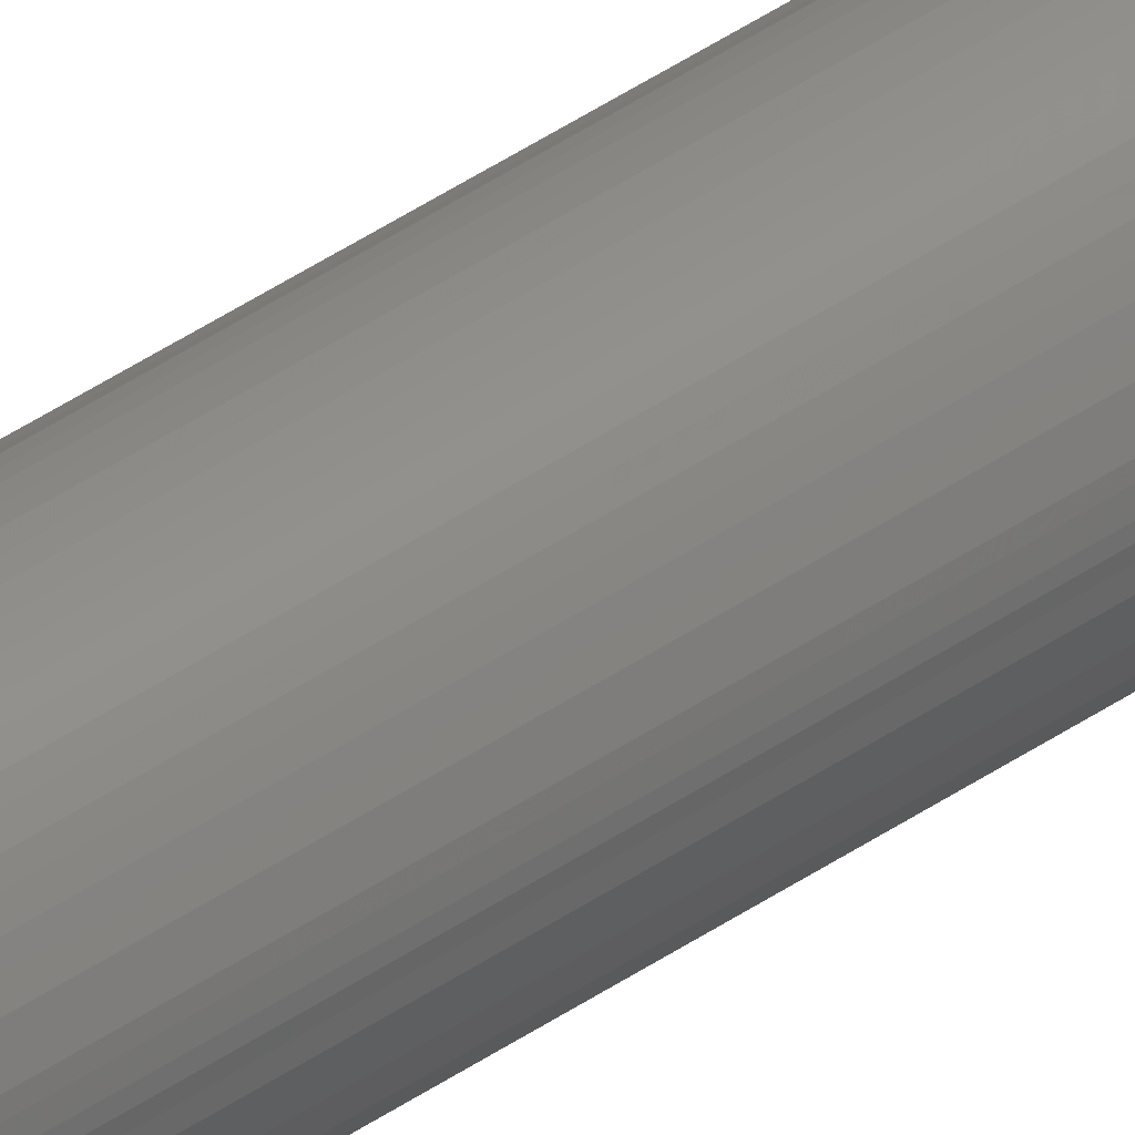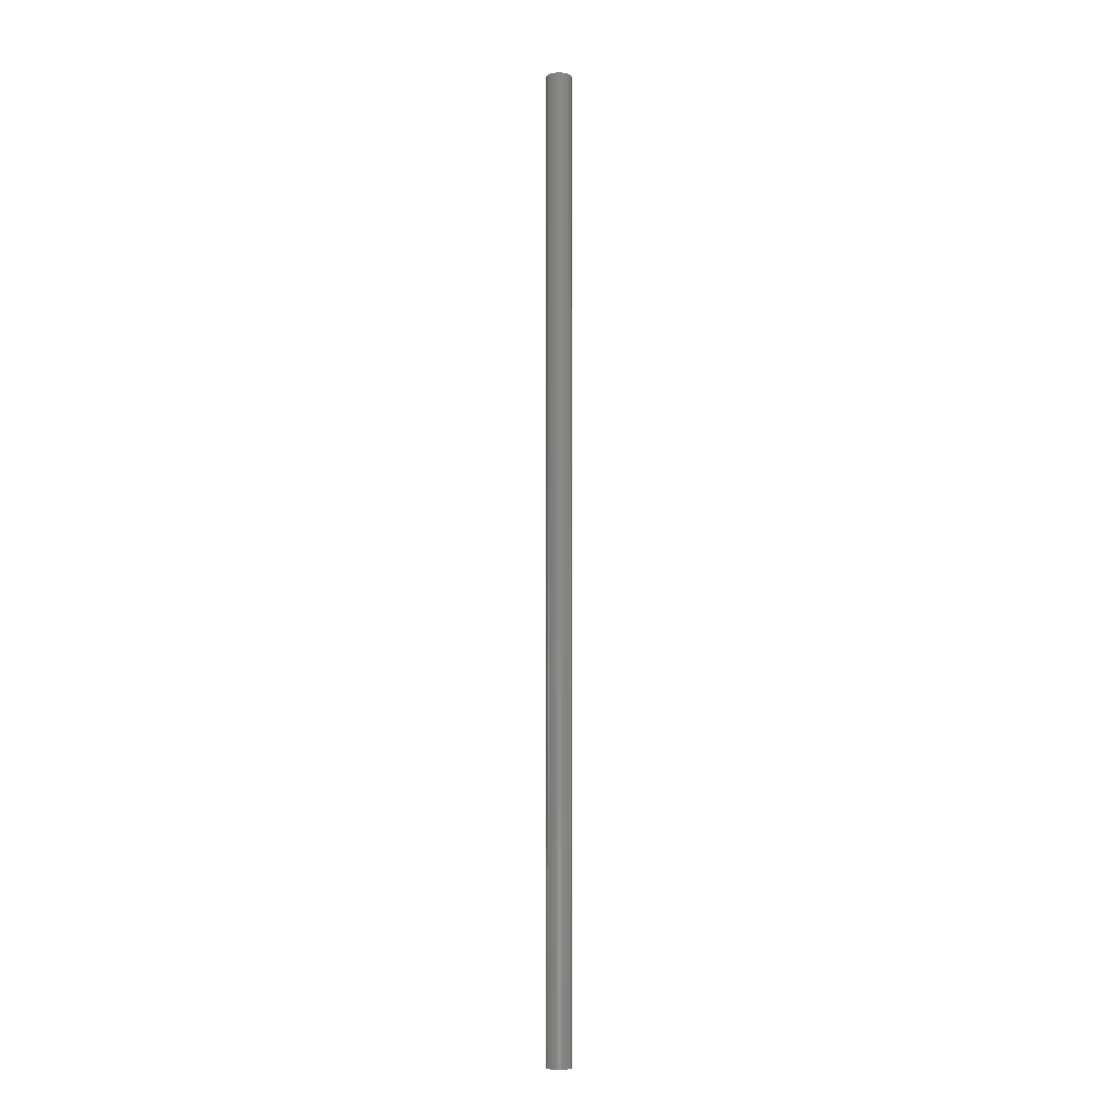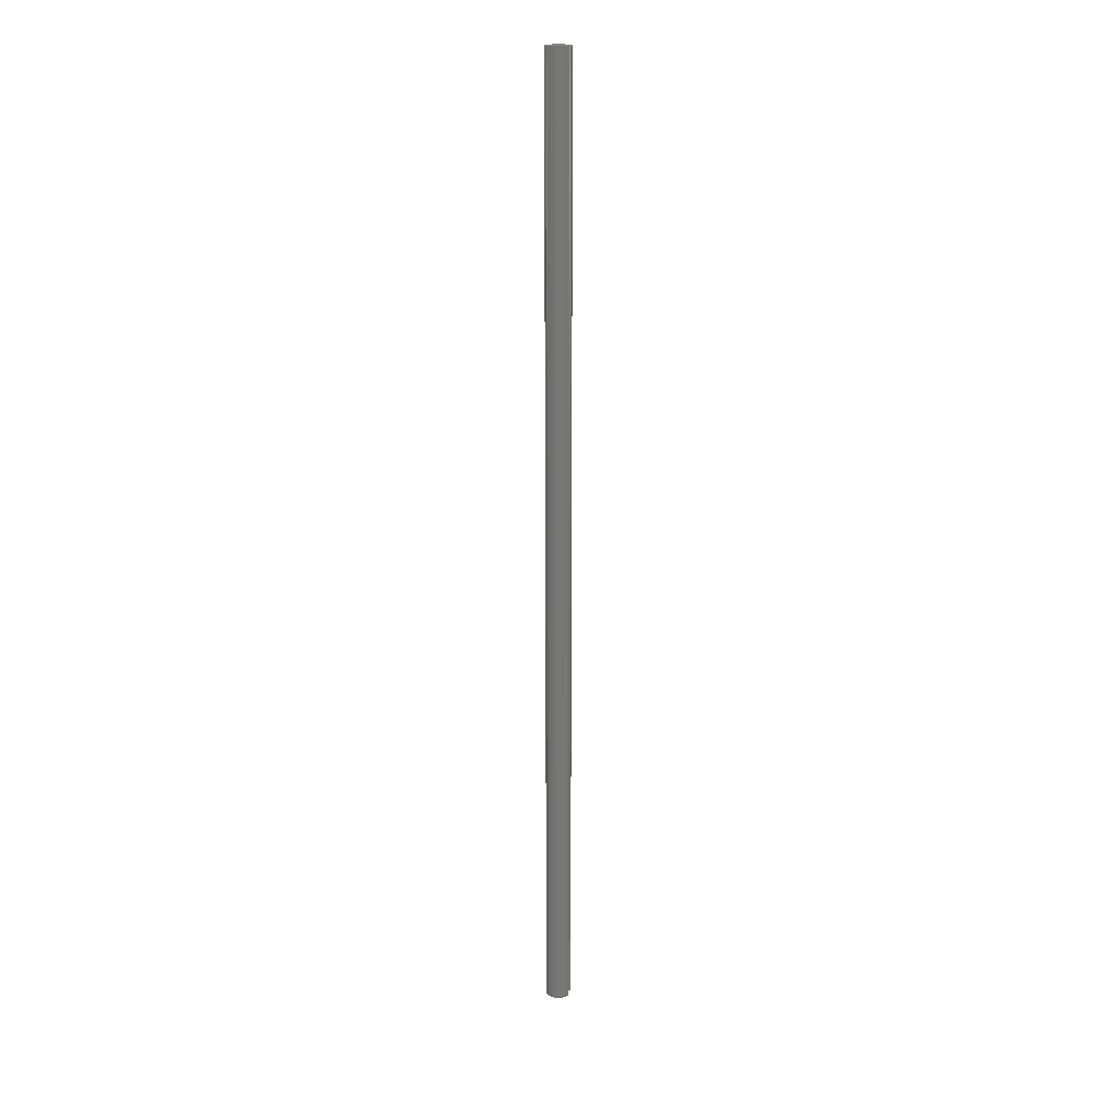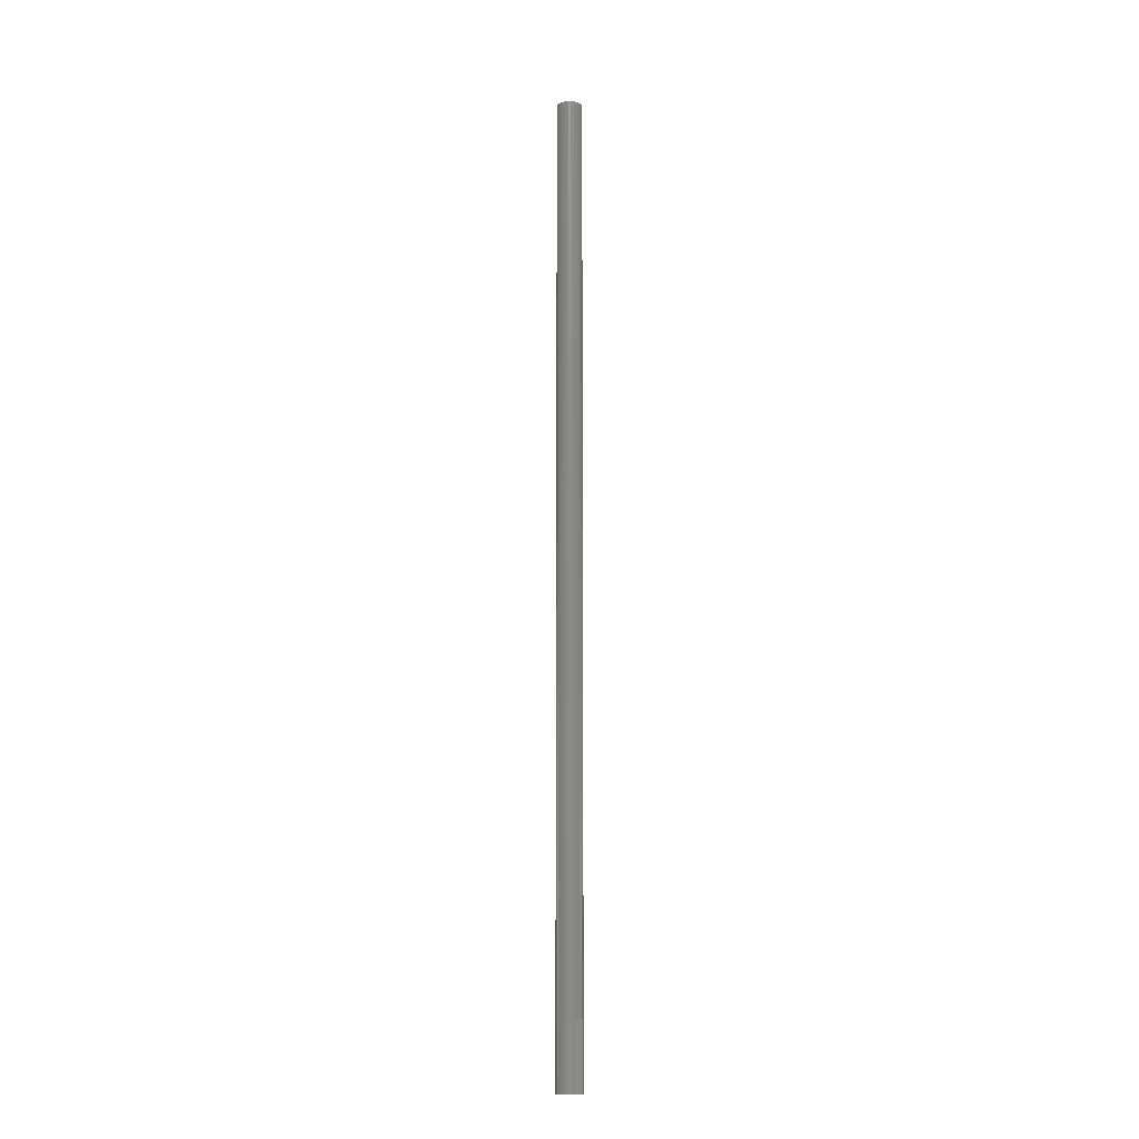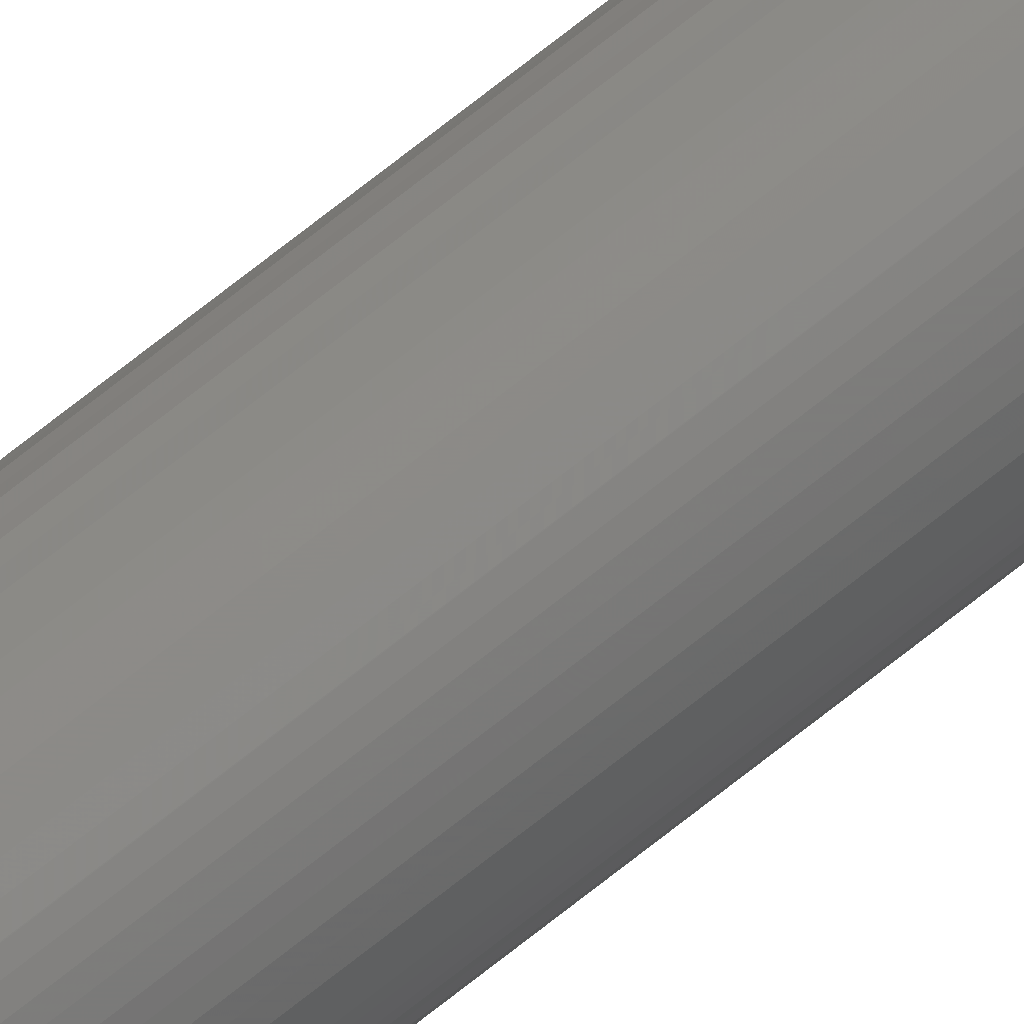
<metadata>
{"format":"stl","ext":"stl","renderer":"f3d","projection":"perspective","resolution":1024,"background":"white","views":[{"elev":43.5,"azim":50.9,"up":"+Z"},{"elev":-6.0,"azim":-177.2,"up":"+Y"},{"elev":19.2,"azim":-36.9,"up":"+Y"},{"elev":-14.2,"azim":-7.0,"up":"+Y"},{"elev":79.4,"azim":52.4,"up":"+Z"}]}
</metadata>
<code>
# stl→obj: 106 verts, 192 faces
v -0.009996 -0.6484 0.01426
v -0.01312 -0.75 0.0113
v -0.01312 -0.6484 0.0113
v -0.01562 -0.75 0.007812
v -0.01562 -0.6484 0.007812
v -0.009996 -0.75 0.01426
v -0.006372 -0.6484 0.01656
v -0.006372 -0.75 0.01656
v -0.002377 -0.6484 0.01814
v -0.002377 -0.75 0.01814
v 0.001846 -0.6484 0.01894
v 0.001846 -0.75 0.01894
v 0.01442 -0.75 0.007812
v 0.01442 -0.6484 0.007812
v 0.01278 -0.6484 0.01086
v 0.005073 -0.6484 0.01768
v 0.00803 -0.6484 0.01587
v 0.01062 -0.6484 0.01358
v -0.02344 -0.75 2.417e-18
v -0.02194 -0.75 -0.007553
v -0.0231 -0.75 0.003641
v -0.02306 -0.75 -0.00385
v -0.001744 -0.75 0.01964
v -0.005402 -0.75 0.01966
v -0.01242 -0.75 0.01771
v -0.01553 -0.75 0.0158
v 0.003852 -0.75 -0.01823
v -0.003701 -0.75 -0.01974
v 0.0001498 -0.75 -0.01936
v -0.009 -0.75 0.01901
v -0.01825 -0.75 0.01334
v -0.02046 -0.75 0.01043
v -0.02209 -0.75 0.007158
v -0.02011 -0.75 -0.01097
v -0.01766 -0.75 -0.01396
v -0.01467 -0.75 -0.01641
v -0.01125 -0.75 -0.01823
v -0.007551 -0.75 -0.01936
v 0.007265 -0.75 -0.01641
v 0.01026 -0.75 -0.01396
v 0.01271 -0.75 -0.01097
v 0.01453 -0.75 -0.007553
v 0.01566 -0.75 -0.00385
v 0.01604 -0.75 -2.417e-18
v 0.01585 -0.75 0.002669
v 0.01531 -0.75 0.005289
v 0.01566 0.75 0.00385
v 0.01604 0.75 -2.417e-18
v 0.0001498 0.75 0.01936
v 0.003852 0.75 0.01823
v -0.01467 0.75 0.01641
v -0.01125 0.75 0.01823
v -0.007551 0.75 0.01936
v -0.003701 0.75 0.01974
v 0.007265 0.75 0.01641
v 0.01453 0.75 0.007553
v -0.02344 0.75 2.417e-18
v -0.02306 0.75 0.00385
v -0.02194 0.75 0.007553
v -0.02011 0.75 0.01097
v -0.01766 0.75 0.01396
v 0.01026 0.75 0.01396
v 0.01271 0.75 0.01097
v -0.002786 0.7344 -0.004009
v -0.001137 -0.75 -0.003215
v -0.001137 0.7344 -0.003215
v 3.984e-06 -0.75 -0.001784
v 3.984e-06 0.7344 -0.001784
v 0.0004112 -0.75 -1.46e-18
v 0.0004112 0.7344 -2.467e-18
v -0.002786 -0.75 -0.004009
v -0.004616 0.7344 -0.004009
v -0.004616 -0.75 -0.004009
v -0.006264 0.7344 -0.003215
v -0.006264 -0.75 -0.003215
v -0.007405 0.7344 -0.001784
v -0.007405 -0.75 -0.001784
v -0.007812 0.7344 -4.532e-19
v -0.007812 -0.75 -4.532e-19
v -0.004616 0.7344 0.004009
v -0.006264 -0.75 0.003215
v -0.006264 0.7344 0.003215
v -0.007405 -0.75 0.001784
v -0.007405 0.7344 0.001784
v -0.004616 -0.75 0.004009
v -0.002786 0.7344 0.004009
v -0.002786 -0.75 0.004009
v -0.001137 0.7344 0.003215
v -0.001137 -0.75 0.003215
v 3.984e-06 0.7344 0.001784
v 3.984e-06 -0.75 0.001784
v 0.01453 0.75 -0.007553
v -0.02194 0.75 -0.007553
v 0.01566 0.75 -0.00385
v -0.02011 0.75 -0.01097
v 0.01271 0.75 -0.01097
v -0.01766 0.75 -0.01396
v 0.01026 0.75 -0.01396
v -0.01467 0.75 -0.01641
v 0.007265 0.75 -0.01641
v -0.01125 0.75 -0.01823
v 0.003852 0.75 -0.01823
v -0.007551 0.75 -0.01936
v -0.003701 0.75 -0.01974
v 0.0001498 0.75 -0.01936
v -0.02306 0.75 -0.00385
f 1 2 3
f 3 2 4
f 3 4 5
f 2 1 6
f 6 1 7
f 6 7 8
f 8 7 9
f 8 9 10
f 10 9 11
f 10 11 12
f 4 13 5
f 5 13 14
f 5 15 3
f 5 14 15
f 11 9 16
f 16 9 7
f 16 7 17
f 17 7 1
f 17 1 18
f 18 1 3
f 18 3 15
f 19 20 21
f 19 22 20
f 12 23 10
f 23 24 10
f 10 24 8
f 24 25 8
f 8 25 26
f 27 28 29
f 25 24 30
f 8 26 31
f 8 31 6
f 6 31 32
f 6 32 2
f 2 32 33
f 4 2 33
f 4 33 21
f 4 21 20
f 4 20 34
f 4 34 35
f 4 35 36
f 4 36 37
f 13 4 37
f 13 37 38
f 13 38 28
f 13 28 27
f 13 27 39
f 13 39 40
f 13 40 41
f 13 41 42
f 13 42 43
f 13 43 44
f 13 44 45
f 13 45 46
f 44 47 45
f 44 48 47
f 12 49 23
f 12 11 49
f 11 50 49
f 11 16 50
f 14 13 46
f 51 25 52
f 52 25 30
f 52 30 53
f 53 30 24
f 53 24 54
f 54 24 23
f 54 23 49
f 55 50 16
f 55 16 17
f 56 46 47
f 46 45 47
f 57 19 58
f 58 19 21
f 58 21 59
f 59 21 33
f 59 33 60
f 60 33 32
f 60 32 61
f 61 32 31
f 61 31 51
f 51 31 26
f 51 26 25
f 55 17 62
f 62 17 18
f 62 18 63
f 63 18 15
f 63 15 56
f 56 15 14
f 56 14 46
f 64 65 66
f 66 65 67
f 66 67 68
f 68 67 69
f 68 69 70
f 65 64 71
f 71 64 72
f 71 72 73
f 73 72 74
f 73 74 75
f 75 74 76
f 75 76 77
f 77 76 78
f 77 78 79
f 80 81 82
f 82 81 83
f 82 83 84
f 84 83 79
f 84 79 78
f 81 80 85
f 85 80 86
f 85 86 87
f 87 86 88
f 87 88 89
f 89 88 90
f 89 90 91
f 91 90 70
f 91 70 69
f 70 90 78
f 70 78 76
f 70 76 68
f 84 78 90
f 84 90 88
f 84 88 86
f 84 86 80
f 84 80 82
f 68 76 74
f 68 74 72
f 68 72 64
f 68 64 66
f 52 53 54
f 52 54 49
f 50 52 49
f 51 52 50
f 55 51 50
f 61 51 55
f 62 61 55
f 60 61 62
f 63 60 62
f 59 60 63
f 56 59 63
f 58 59 56
f 47 58 56
f 92 93 94
f 95 93 92
f 96 95 92
f 97 95 96
f 98 97 96
f 99 97 98
f 100 99 98
f 101 99 100
f 102 101 100
f 103 101 102
f 104 103 102
f 105 104 102
f 93 106 94
f 94 106 57
f 94 57 48
f 48 57 58
f 48 58 47
f 48 44 94
f 94 44 43
f 94 43 92
f 92 43 42
f 92 42 96
f 96 42 41
f 96 41 98
f 98 41 40
f 98 40 100
f 100 40 39
f 100 39 102
f 102 39 27
f 102 27 105
f 105 27 29
f 105 29 104
f 104 29 28
f 104 28 103
f 103 28 38
f 103 38 101
f 101 38 37
f 101 37 99
f 99 37 36
f 99 36 97
f 97 36 35
f 97 35 95
f 95 35 34
f 95 34 93
f 93 34 20
f 93 20 106
f 106 20 22
f 106 22 57
f 57 22 19

</code>
